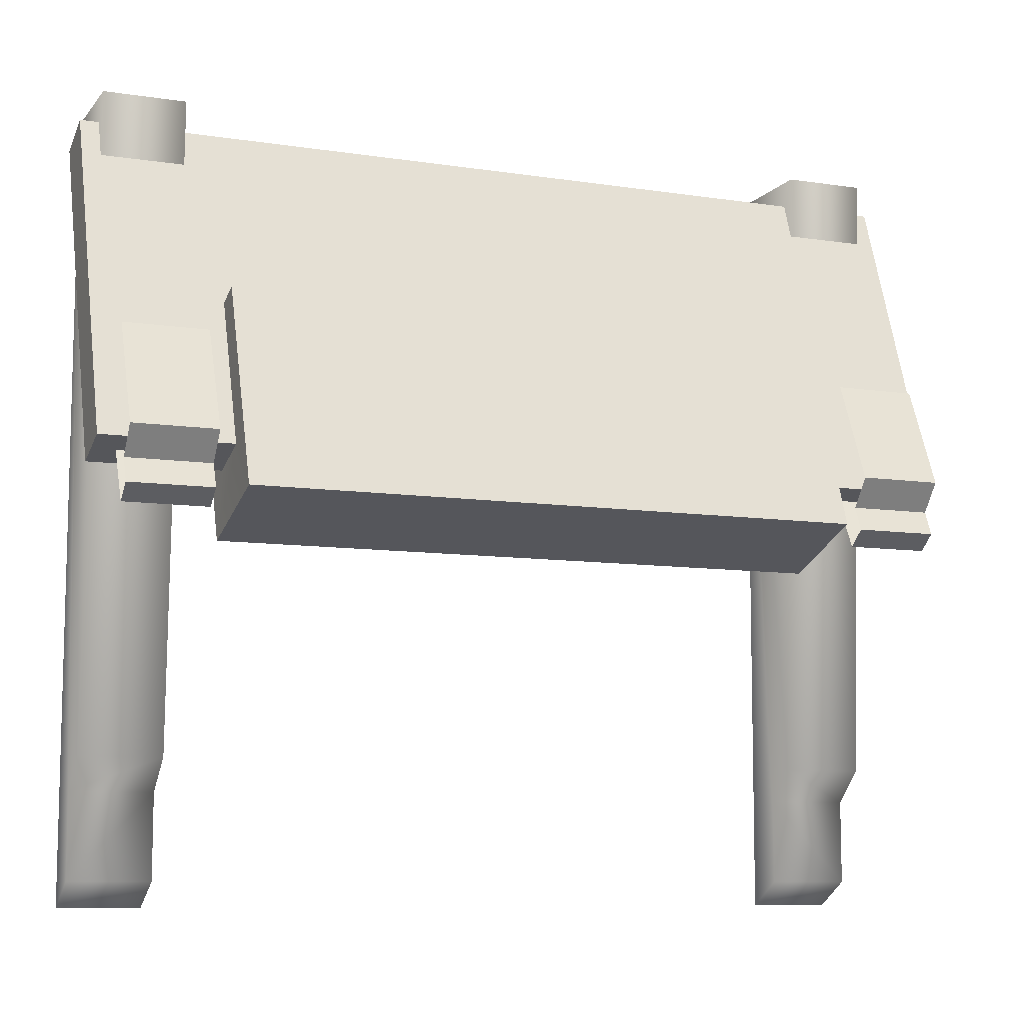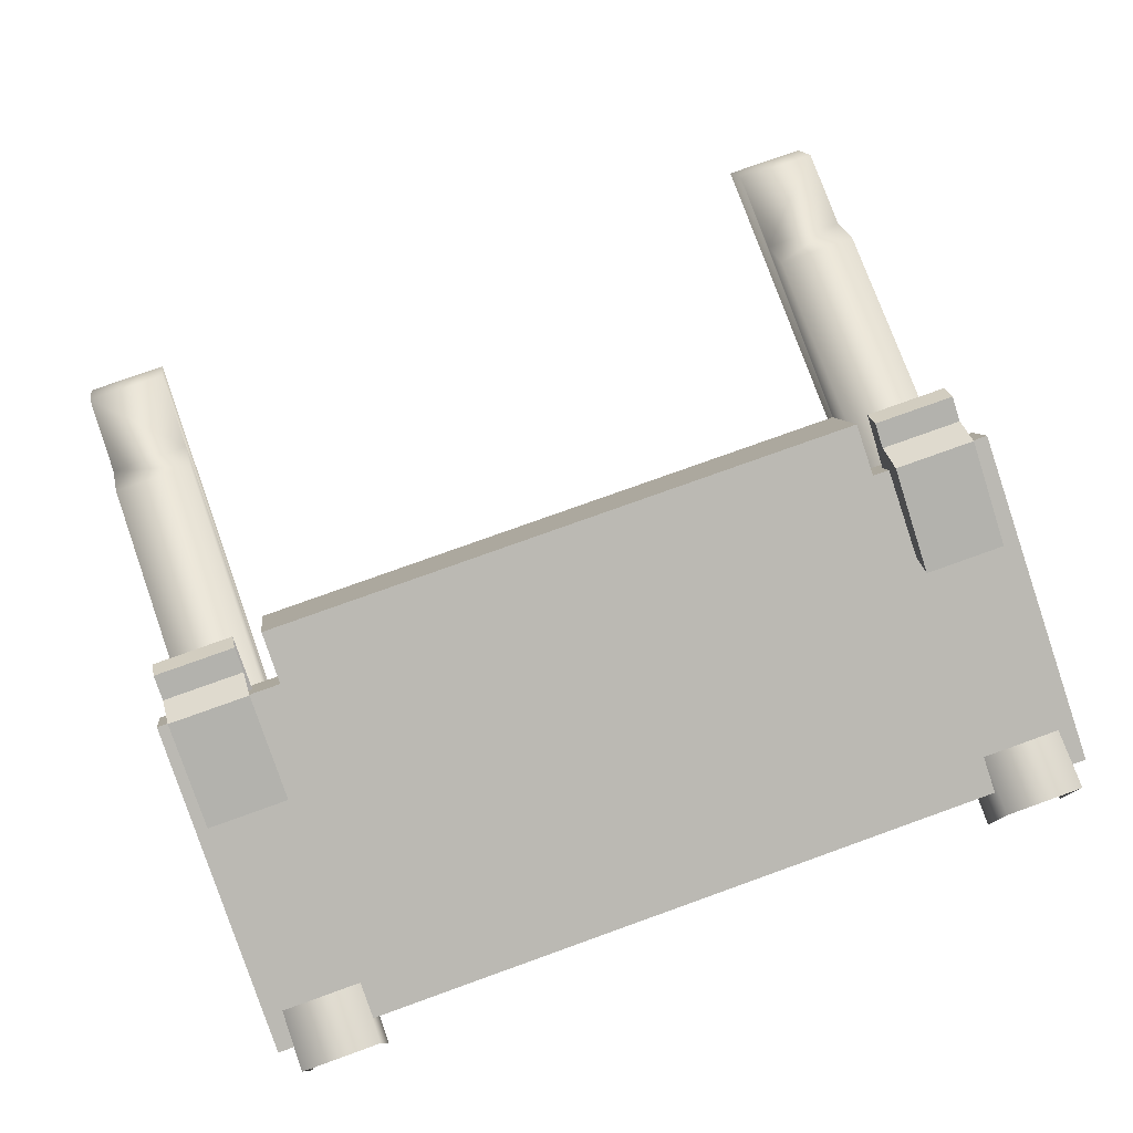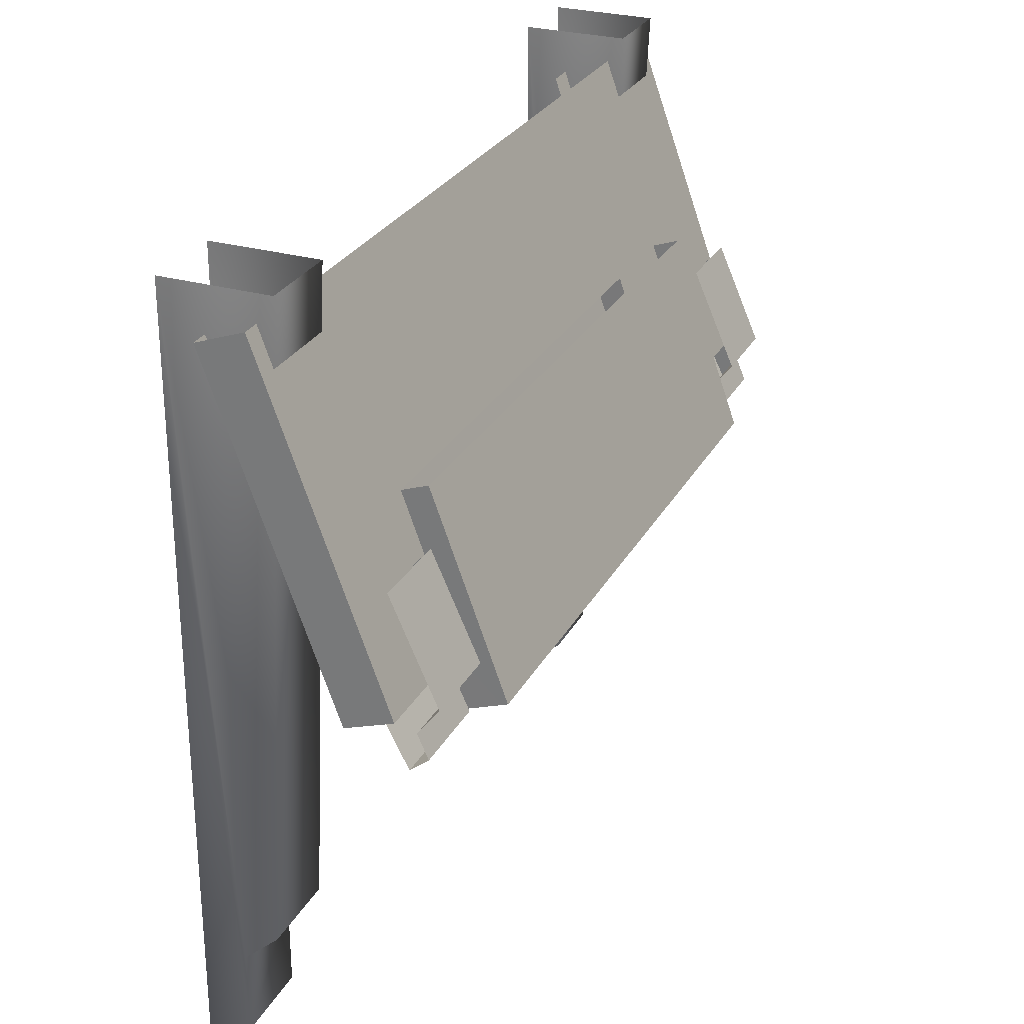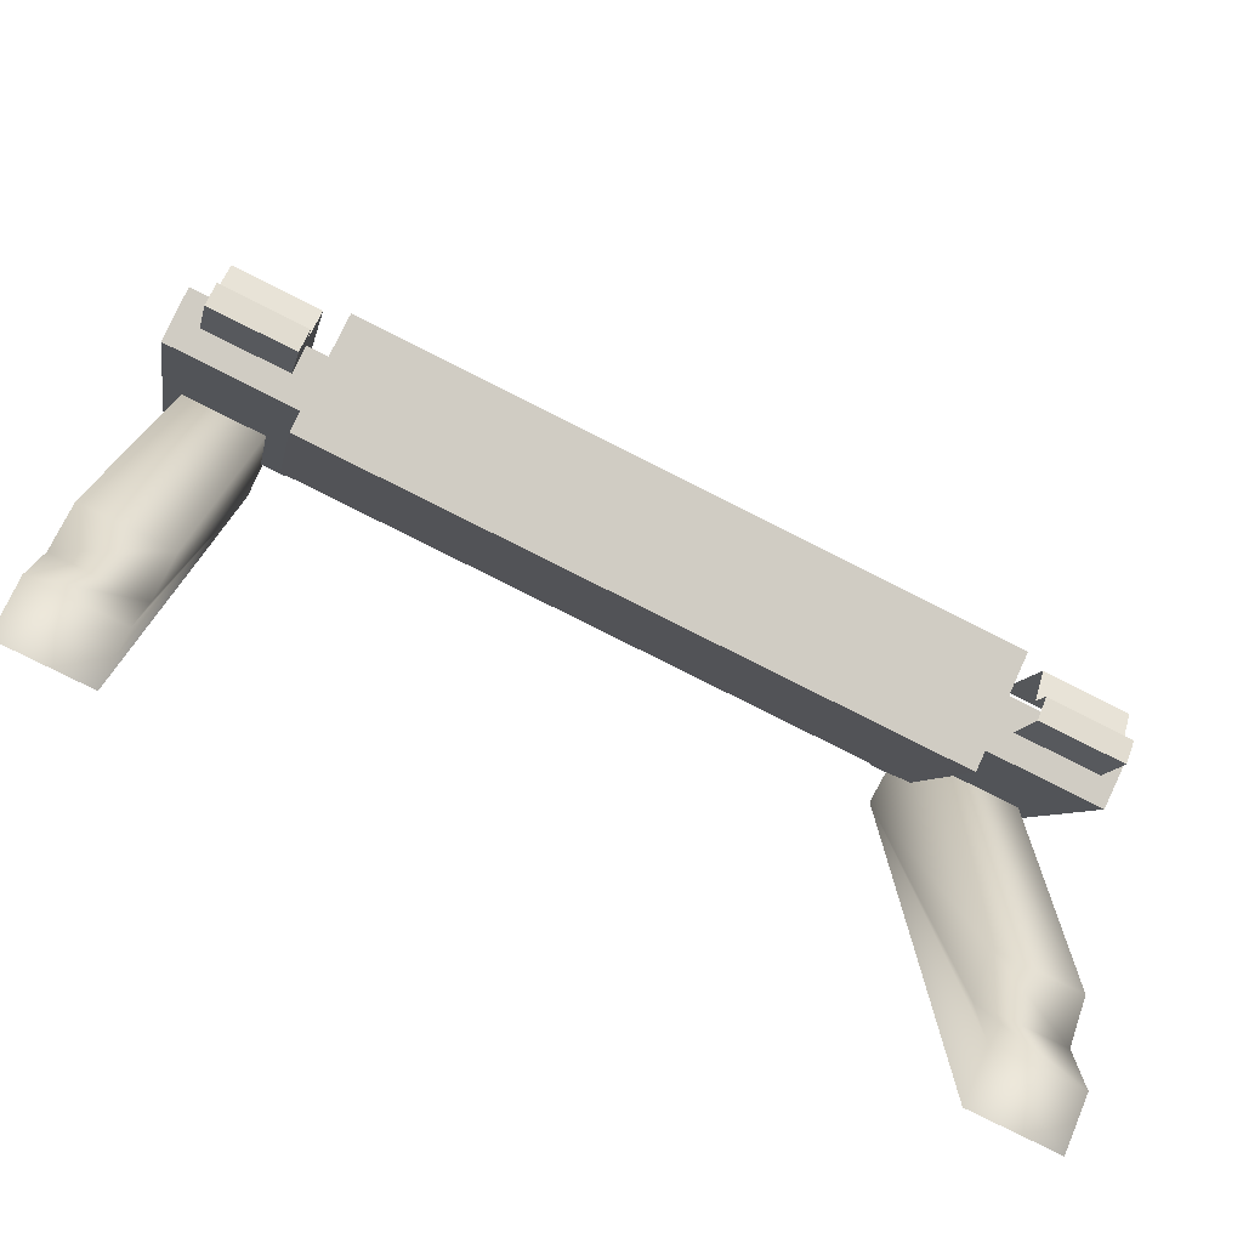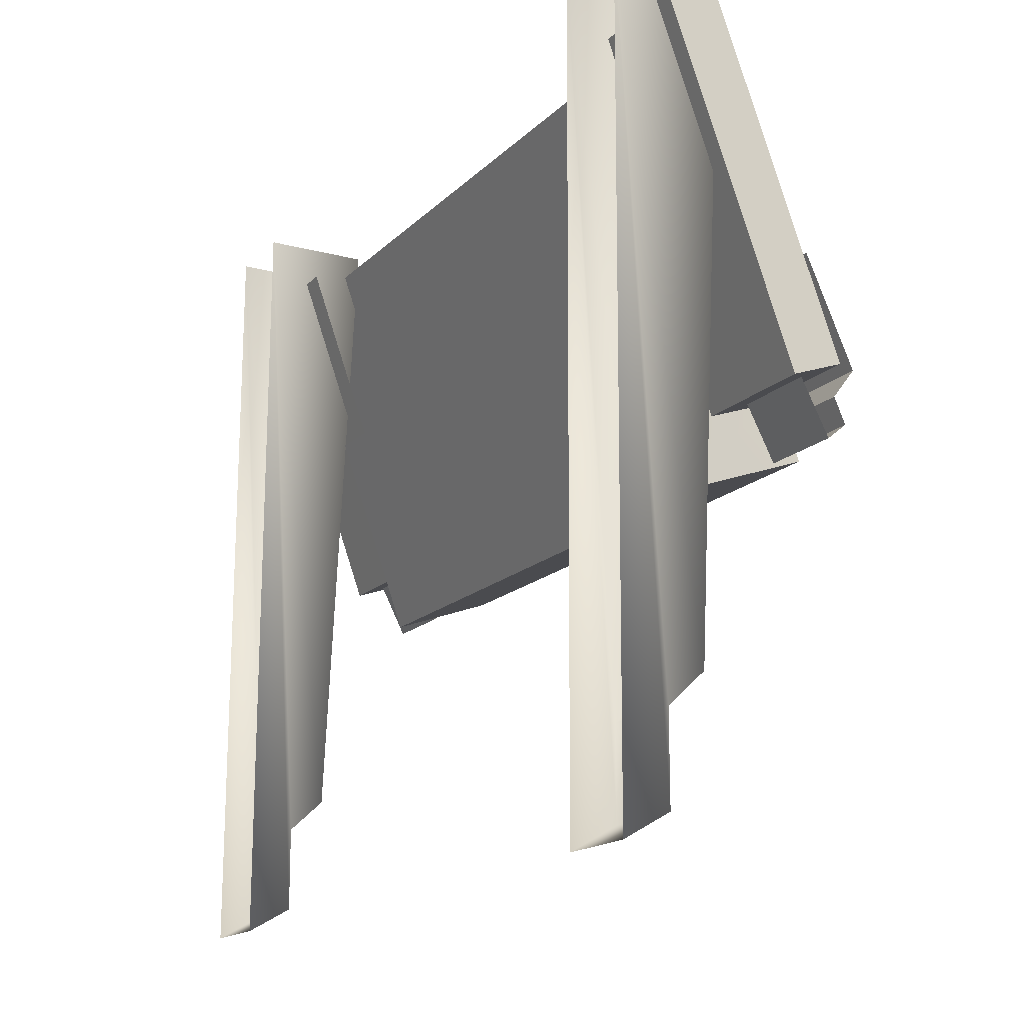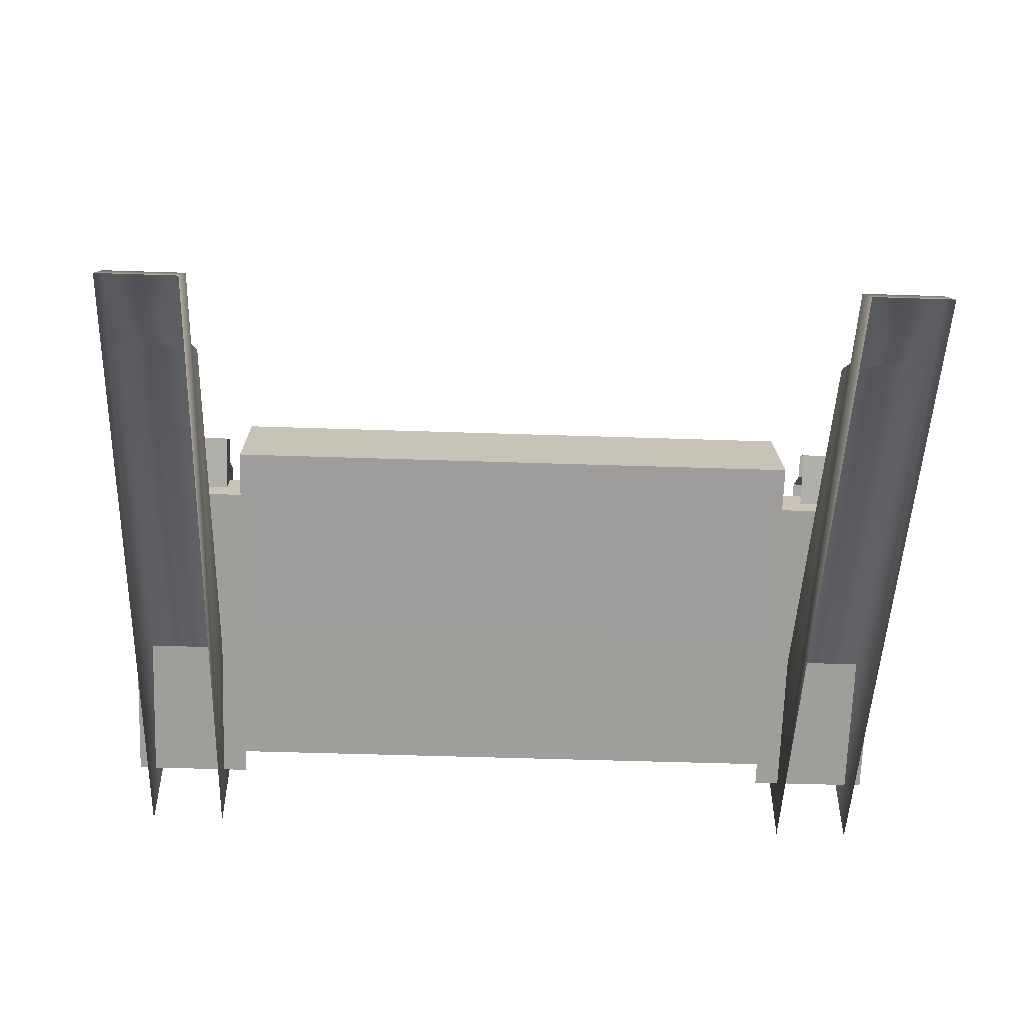
<metadata>
{"format":"obj","ext":"obj","renderer":"f3d","projection":"perspective","resolution":1024,"background":"white","views":[{"elev":-9.1,"azim":157.8,"up":"+Z"},{"elev":78.3,"azim":-19.7,"up":"+Y"},{"elev":28.0,"azim":113.5,"up":"+Z"},{"elev":-77.8,"azim":153.2,"up":"+Z"},{"elev":-16.3,"azim":61.4,"up":"+Z"},{"elev":-50.6,"azim":177.9,"up":"+Y"}]}
</metadata>
<code>
g febg_mothership_001_parts_03
v -3.511 0.4443 -4.427
v -4.37 -0.01452 -4.689
v -3.511 -0.01452 -4.689
v -4.37 0.4443 -4.427
v -3.511 0.4443 -3.543
v -3.511 0.01453 3.453
v -3.511 -0.01452 -4.689
v -3.511 0.8076 -3.209
v -3.511 1.131 3.453
v -4.37 0.4443 -3.543
v -4.37 0.8076 -3.209
v -4.37 1.131 3.453
v -4.37 0.01453 3.453
v -4.37 -0.01452 -4.689
v 3.511 0.4443 -4.427
v 3.511 -0.01452 -4.689
v 4.37 -0.01452 -4.689
v 4.37 0.4443 -4.427
v 3.511 0.4443 -3.543
v 3.511 0.01453 3.453
v 3.511 -0.01452 -4.689
v 3.511 0.8076 -3.209
v 3.511 1.131 3.453
v 4.37 0.4443 -3.543
v 4.37 0.8076 -3.209
v 4.37 1.131 3.453
v 4.37 0.01453 3.453
v 4.37 -0.01452 -4.689
v -4.562 0.4609 2.999
v -4.562 1.718 -0.4583
v -4.562 2.217 -0.2794
v -4.562 0.9583 3.18
v -3.232 1.166 1.059
v -3.216 1.718 -0.4583
v -4.562 1.718 -0.4583
v -4.562 0.4609 2.999
v -3.232 0.4609 2.999
v -3.216 2.217 -0.2794
v -4.562 2.217 -0.2794
v -4.562 1.718 -0.4583
v -3.216 1.718 -0.4583
v -3.216 0.9583 3.18
v -4.562 0.9583 3.18
v -4.562 2.217 -0.2794
v -3.216 1.664 1.241
v -3.216 2.217 -0.2794
v 1.907e-06 1.664 1.241
v 1.907e-06 0.9583 3.18
v 3.216 0.9583 3.18
v 3.216 1.664 1.241
v 4.562 2.217 -0.2794
v 4.562 0.9583 3.18
v 3.216 2.217 -0.2794
v -3.216 1.718 -0.4583
v -3.232 1.166 1.059
v -3.232 0.8788 0.955
v -3.232 1.634 -1.14
v -3.216 2.217 -0.2794
v -3.216 2.702 -0.7522
v -3.216 1.94 1.341
v -3.216 1.664 1.241
v 1.907e-06 2.702 -0.7522
v -3.216 1.94 1.341
v -3.216 2.702 -0.7522
v 1.907e-06 1.94 1.341
v 3.216 1.94 1.341
v 3.216 2.702 -0.7522
v 1.907e-06 0.8788 0.955
v -3.232 1.634 -1.14
v -3.232 0.8788 0.955
v 1.907e-06 1.634 -1.14
v 3.232 1.634 -1.14
v 3.232 0.8788 0.955
v 1.907e-06 1.634 -1.14
v -3.216 2.702 -0.7522
v -3.232 1.634 -1.14
v 1.907e-06 2.702 -0.7522
v 3.216 2.702 -0.7522
v 3.232 1.634 -1.14
v -3.543 2.234 -0.9097
v -3.543 2.427 -0.7524
v -4.407 2.427 -0.7524
v -4.407 2.234 -0.9097
v -3.543 2.427 -0.7524
v -3.543 2.316 -0.5019
v -4.407 2.316 -0.5019
v -4.407 2.427 -0.7524
v -3.543 2.316 -0.5019
v -3.543 2.539 -0.2119
v -4.407 2.539 -0.2119
v -4.407 2.316 -0.5019
v -3.543 2.539 -0.2119
v -3.543 2.066 0.8564
v -4.407 2.066 0.8564
v -4.407 2.539 -0.2119
v -3.543 1.608 0.3079
v -3.543 2.234 -0.9097
v -4.407 2.234 -0.9097
v -4.407 1.608 0.3079
v -4.407 1.608 0.3079
v -4.407 2.539 -0.2119
v -4.407 2.066 0.8564
v -4.407 2.316 -0.5019
v -4.407 2.427 -0.7524
v -4.407 2.234 -0.9097
v 4.324 2.234 -0.9097
v 4.324 2.427 -0.7525
v 3.459 2.427 -0.7524
v 3.459 2.234 -0.9097
v 4.324 2.427 -0.7525
v 4.324 2.316 -0.5019
v 3.459 2.316 -0.5019
v 3.459 2.427 -0.7524
v 4.324 2.316 -0.5019
v 4.324 2.539 -0.2119
v 3.459 2.539 -0.212
v 3.459 2.316 -0.5019
v 4.324 2.539 -0.2119
v 4.324 2.066 0.8563
v 3.459 2.066 0.8563
v 3.459 2.539 -0.212
v 4.324 1.608 0.3079
v 4.324 2.234 -0.9097
v 3.459 2.234 -0.9097
v 3.459 1.608 0.3079
v 3.459 1.608 0.3079
v 3.459 2.539 -0.212
v 3.459 2.066 0.8563
v 3.459 2.316 -0.5019
v 3.459 2.427 -0.7524
v 3.459 2.234 -0.9097
v 4.562 2.217 -0.2794
v 4.562 1.718 -0.4583
v 4.562 0.4609 2.999
v 4.562 0.9583 3.18
v 4.562 0.4609 2.999
v 4.562 1.718 -0.4583
v 3.216 1.718 -0.4583
v 3.232 1.166 1.059
v 3.232 0.4609 2.999
v 3.216 2.217 -0.2794
v 3.216 1.718 -0.4583
v 4.562 1.718 -0.4583
v 4.562 2.217 -0.2794
v 3.216 1.718 -0.4583
v 3.232 0.8788 0.955
v 3.232 1.166 1.059
v 3.232 1.634 -1.14
v 3.216 2.217 -0.2794
v 3.216 2.702 -0.7522
v 3.216 1.94 1.341
v 3.216 1.664 1.241
g febg_mothership_001_parts_03_0
f 3 2 1
f 2 4 1
f 1 4 5
f 5 6 1
f 6 7 1
f 6 5 8
f 9 6 8
f 4 10 5
f 5 10 8
f 8 11 9
f 10 11 8
f 11 12 9
f 12 11 13
f 11 10 13
f 13 10 4
f 14 13 4
f 17 16 15
f 18 17 15
f 18 15 19
f 20 19 15
f 21 20 15
f 22 19 20
f 23 22 20
f 24 18 19
f 24 19 22
f 25 22 23
f 25 24 22
f 26 25 23
f 25 26 27
f 24 25 27
f 24 27 18
f 27 28 18
f 31 30 29
f 32 31 29
f 35 34 33
f 33 36 35
f 33 37 36
f 40 39 38
f 41 40 38
f 44 43 42
f 45 44 42
f 46 44 45
f 45 42 47
f 42 48 47
f 47 48 49
f 50 47 49
f 51 50 49
f 52 51 49
f 51 53 50
f 56 55 54
f 57 56 54
f 57 54 58
f 59 57 58
f 60 59 58
f 61 60 58
f 64 63 62
f 63 65 62
f 62 65 66
f 67 62 66
f 70 69 68
f 69 71 68
f 68 71 72
f 73 68 72
f 76 75 74
f 75 77 74
f 74 77 78
f 79 74 78
f 82 81 80
f 83 82 80
f 86 85 84
f 87 86 84
f 90 89 88
f 91 90 88
f 94 93 92
f 95 94 92
f 98 97 96
f 99 98 96
f 102 101 100
f 101 103 100
f 103 104 100
f 104 105 100
f 108 107 106
f 109 108 106
f 112 111 110
f 113 112 110
f 116 115 114
f 117 116 114
f 120 119 118
f 121 120 118
f 124 123 122
f 125 124 122
f 128 127 126
f 127 129 126
f 129 130 126
f 130 131 126
f 134 133 132
f 135 134 132
f 138 137 136
f 136 139 138
f 136 140 139
f 143 142 141
f 144 143 141
f 147 146 145
f 146 148 145
f 145 148 149
f 148 150 149
f 149 150 151
f 152 149 151

</code>
